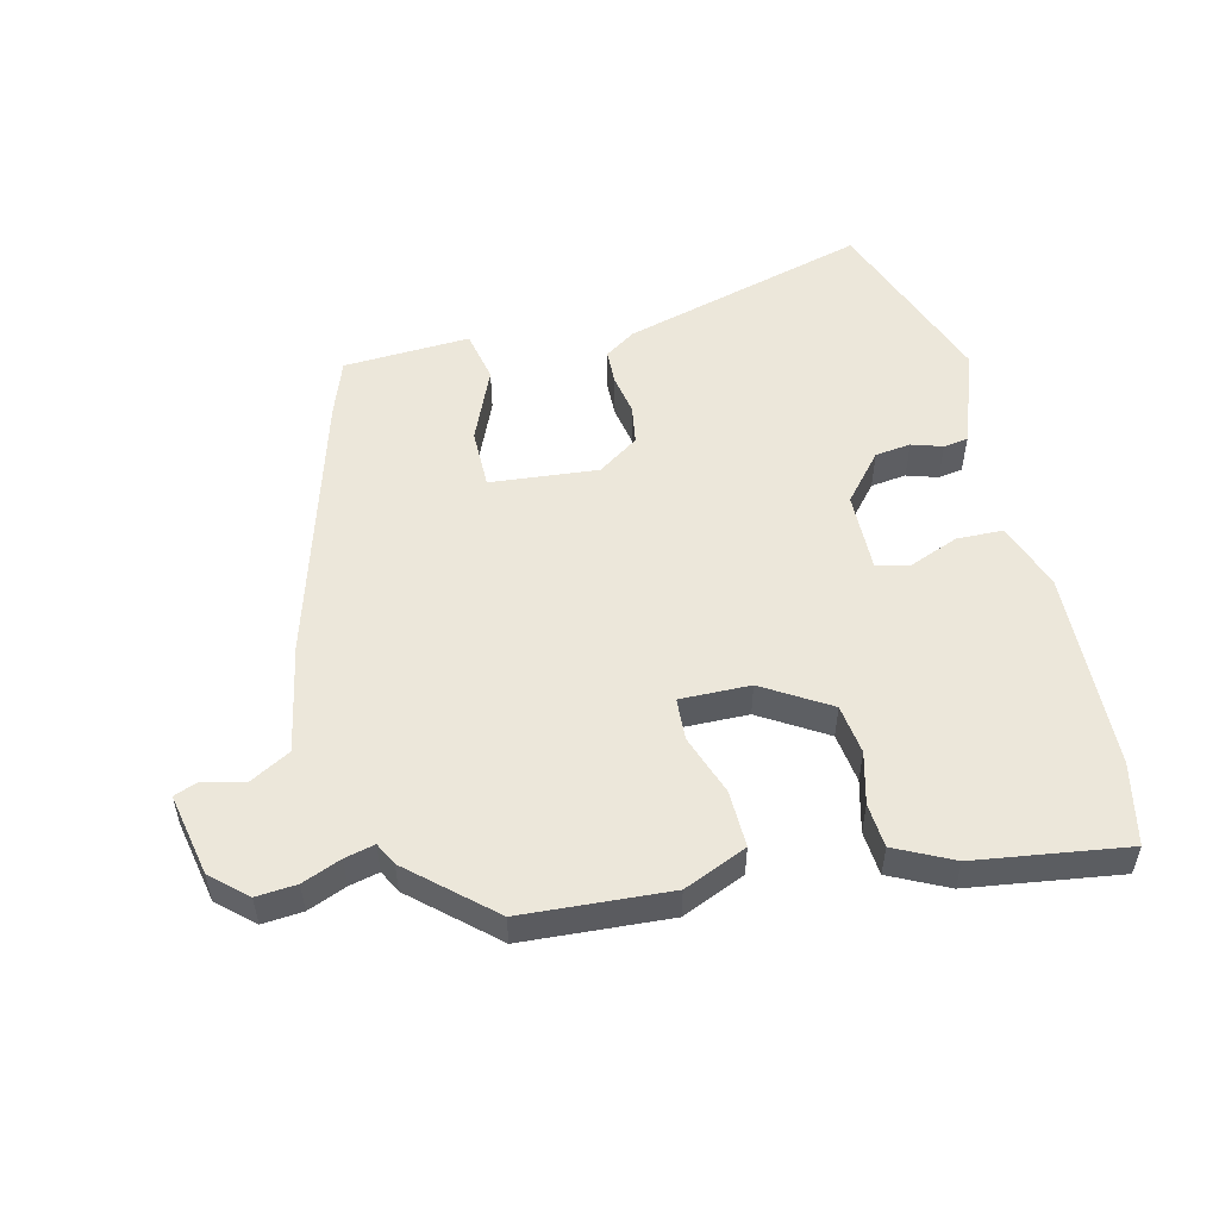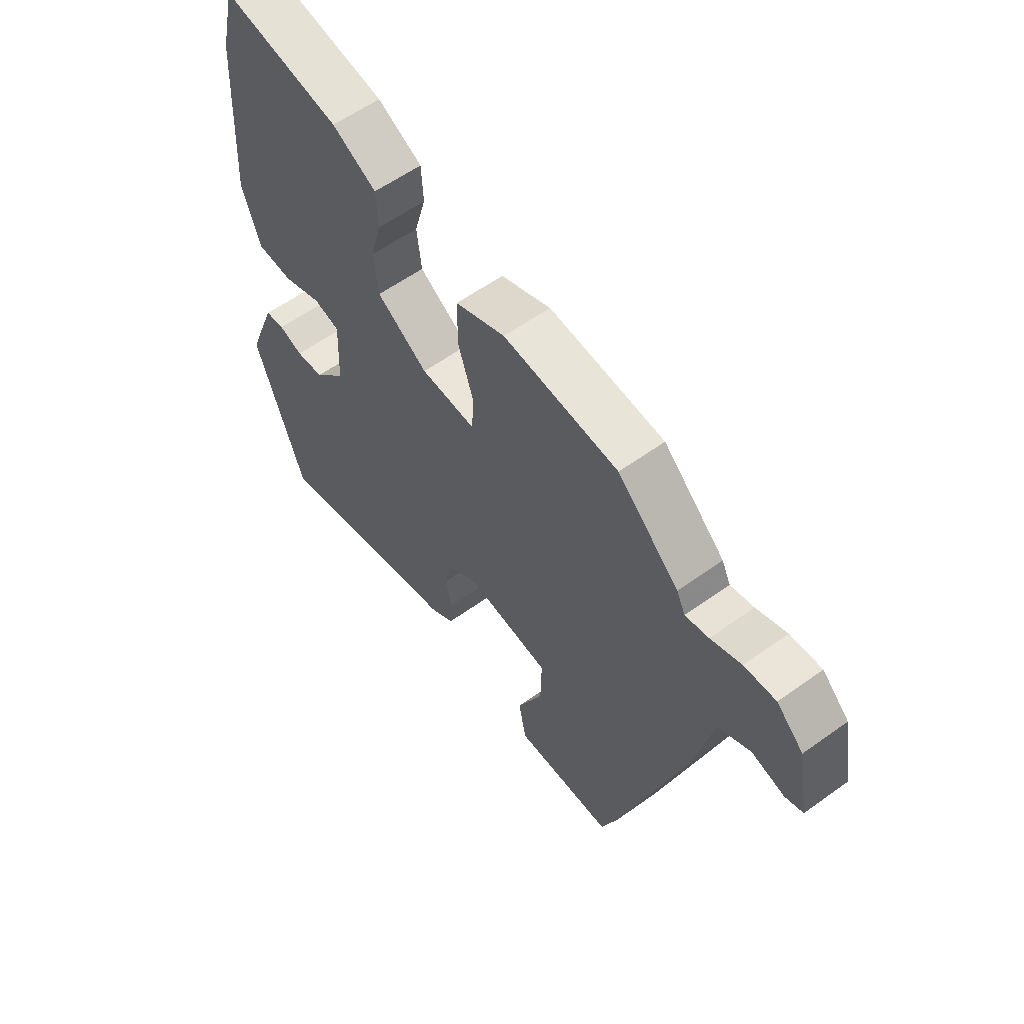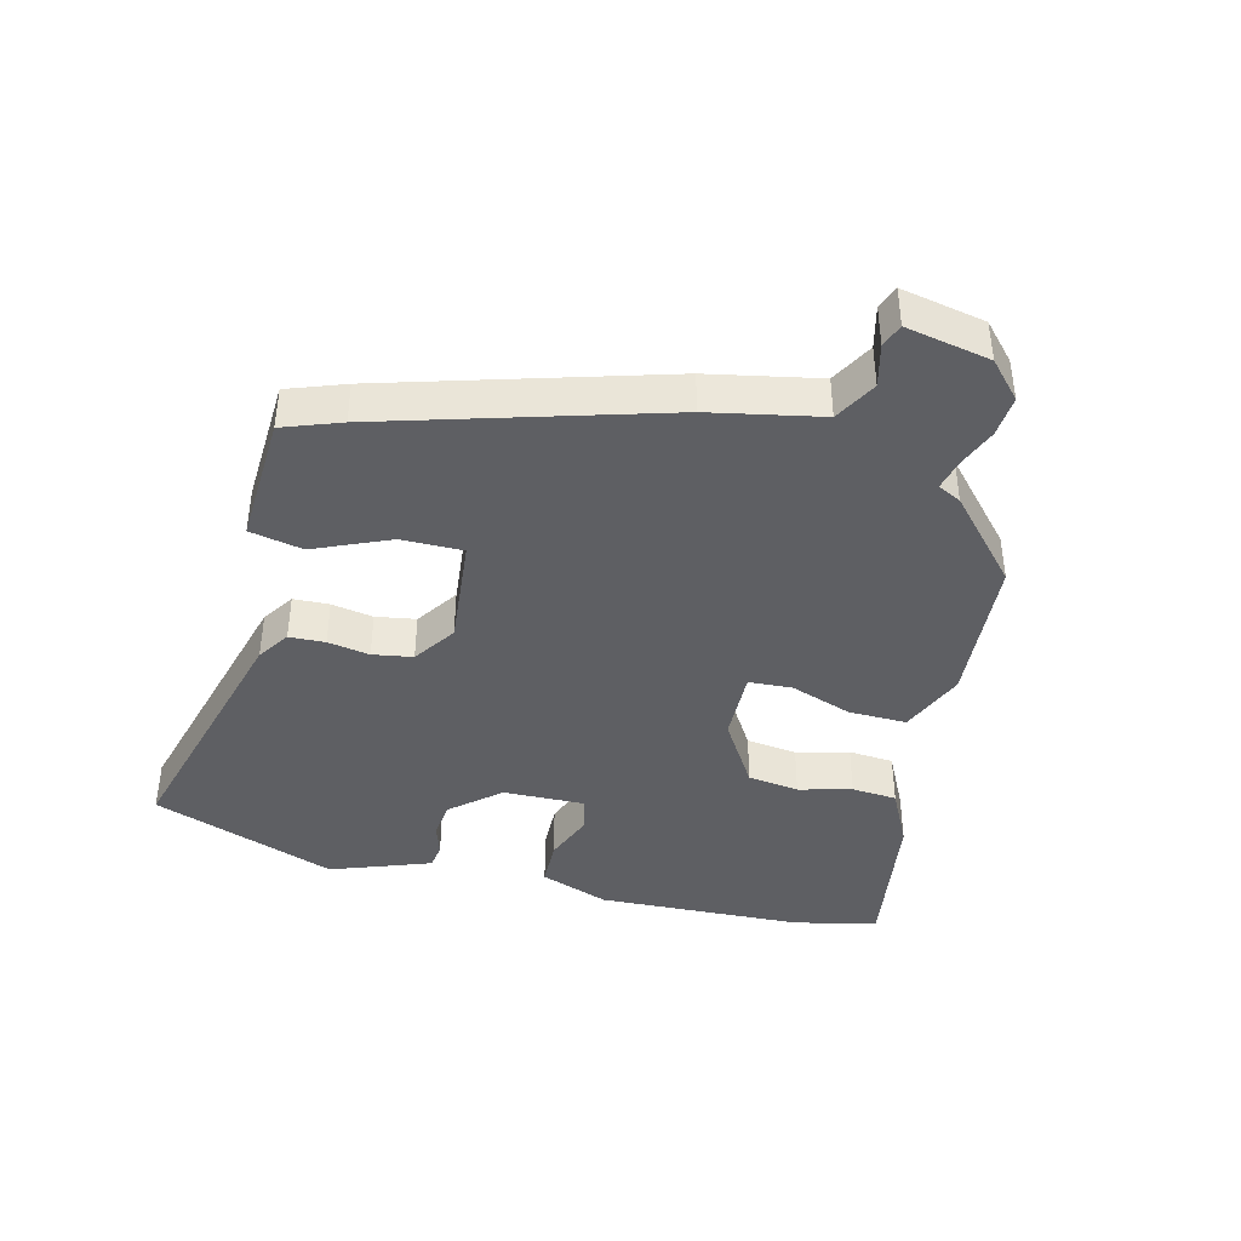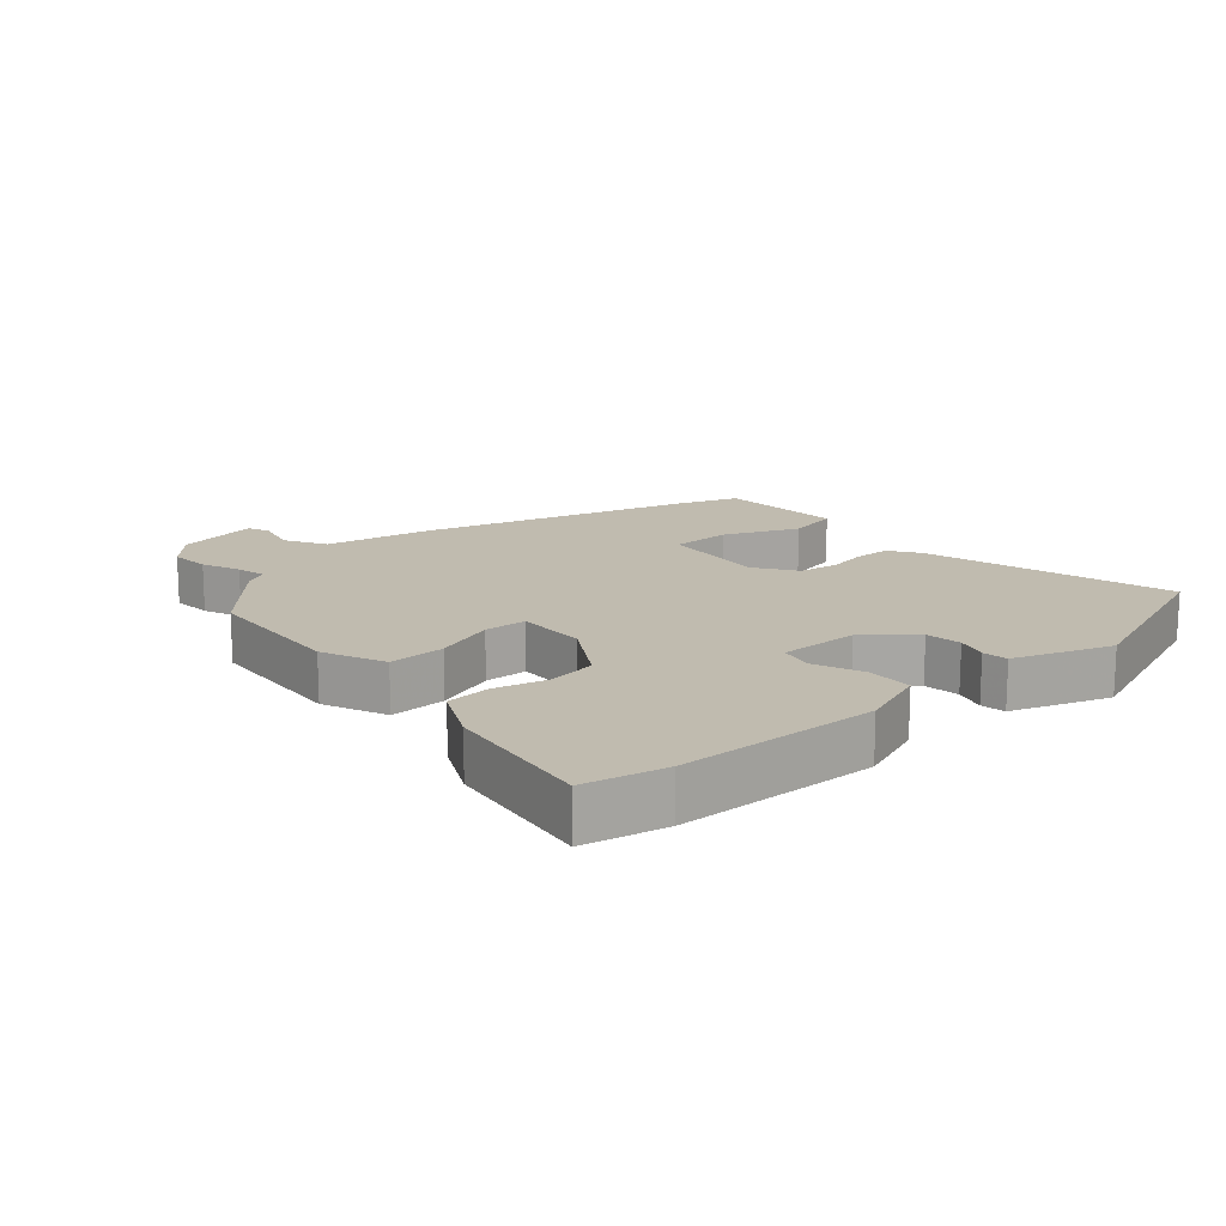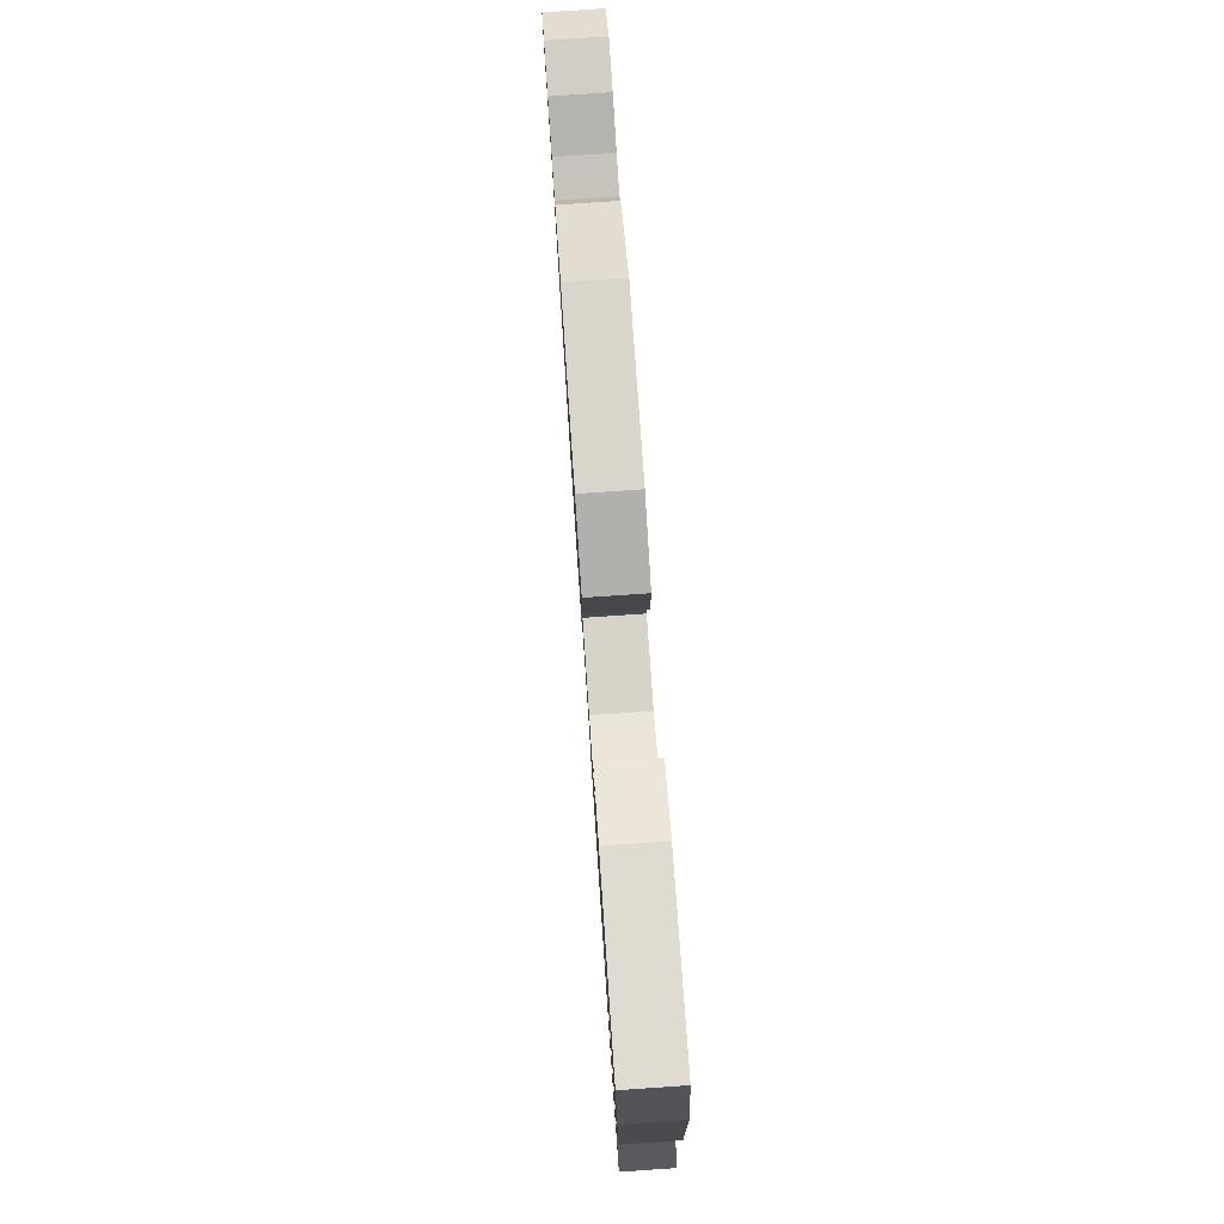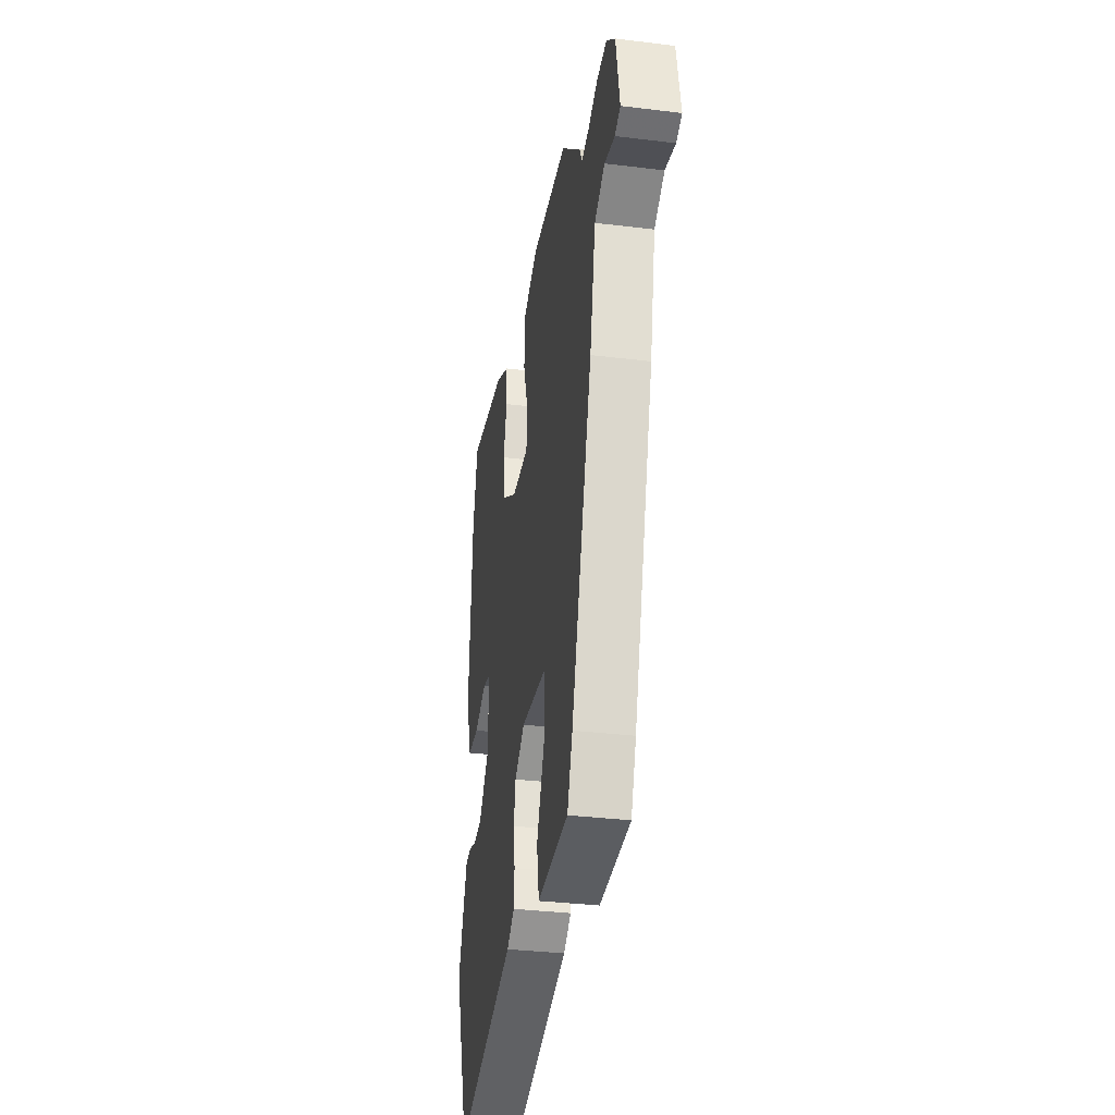
<metadata>
{"format":"obj","ext":"obj","renderer":"f3d","projection":"perspective","resolution":1024,"background":"white","views":[{"elev":53.0,"azim":-14.8,"up":"+Y"},{"elev":58.6,"azim":-126.6,"up":"+Z"},{"elev":-41.4,"azim":-105.1,"up":"+Y"},{"elev":15.9,"azim":47.6,"up":"+Y"},{"elev":79.2,"azim":86.1,"up":"+Z"},{"elev":-34.0,"azim":-99.4,"up":"+Z"}]}
</metadata>
<code>
v -0.329 0.07 0.446
v -0.103 0.07 0.465
v -0.005 0.07 0.425
v -0.005 0.07 0.338
v -0.036 0.07 0.244
v -0.031 0.07 0.179
v 0.077 0.07 0.183
v 0.177 0.07 0.247
v 0.186 0.07 0.324
v 0.164 0.07 0.403
v 0.168 0.07 0.471
v 0.255 0.07 0.516
v 0.487 0.07 0.554
v 0.517 0.07 0.429
v 0.535 0.07 0.12
v 0.499 0.07 0.016
v 0.428 0.07 0.013
v 0.352 0.07 0.042
v 0.301 0.07 0.029
v 0.306 0.07 -0.094
v 0.369 0.07 -0.165
v 0.424 0.07 -0.171
v 0.471 0.07 -0.155
v 0.509 0.07 -0.16
v 0.535 0.07 -0.227
v 0.566 0.07 -0.309
v 0.47 0.07 -0.587
v 0.089 0.07 -0.49
v 0.041 0.07 -0.459
v 0.038 0.07 -0.405
v 0.048 0.07 -0.342
v 0.037 0.07 -0.282
v -0.027 0.07 -0.24
v -0.192 0.07 -0.259
v -0.19 0.07 -0.351
v -0.139 0.07 -0.464
v -0.154 0.07 -0.544
v -0.349 0.07 -0.538
v -0.382 0.07 -0.452
v -0.512 0.07 -0.037
v -0.548 0.07 0.129
v -0.612 0.07 0.163
v -0.676 0.07 0.146
v -0.711 0.07 0.159
v -0.688 0.07 0.286
v -0.635 0.07 0.336
v -0.573 0.07 0.332
v -0.513 0.07 0.309
v -0.467 0.07 0.299
v -0.45 0.07 0.334
v -0.329 0 0.446
v -0.103 0 0.465
v -0.005 0 0.425
v -0.005 0 0.338
v -0.036 0 0.244
v -0.031 0 0.179
v 0.077 0 0.183
v 0.177 0 0.247
v 0.186 0 0.324
v 0.164 0 0.403
v 0.168 0 0.471
v 0.255 0 0.516
v 0.487 0 0.554
v 0.517 0 0.429
v 0.535 0 0.12
v 0.499 0 0.016
v 0.428 0 0.013
v 0.352 0 0.042
v 0.301 0 0.029
v 0.306 0 -0.094
v 0.369 0 -0.165
v 0.424 0 -0.171
v 0.471 0 -0.155
v 0.509 0 -0.16
v 0.535 0 -0.227
v 0.566 0 -0.309
v 0.47 0 -0.587
v 0.089 0 -0.49
v 0.041 0 -0.459
v 0.038 0 -0.405
v 0.048 0 -0.342
v 0.037 0 -0.282
v -0.027 0 -0.24
v -0.192 0 -0.259
v -0.19 0 -0.351
v -0.139 0 -0.464
v -0.154 0 -0.544
v -0.349 0 -0.538
v -0.382 0 -0.452
v -0.512 0 -0.037
v -0.548 0 0.129
v -0.612 0 0.163
v -0.676 0 0.146
v -0.711 0 0.159
v -0.688 0 0.286
v -0.635 0 0.336
v -0.573 0 0.332
v -0.513 0 0.309
v -0.467 0 0.299
v -0.45 0 0.334
f 49 50 1 2
f 45 46 47 48
f 45 48 49
f 42 43 44 45
f 41 42 45 49
f 35 36 37 38
f 34 35 38 39
f 28 29 30 31
f 28 31 32
f 27 28 32
f 26 27 32
f 25 26 32 33
f 22 23 24 25
f 21 22 25 33
f 15 16 17 18
f 15 18 19
f 14 15 19
f 13 14 19
f 12 13 19
f 9 10 11 12
f 8 9 12 19
f 7 8 19 20
f 2 3 4 5
f 2 5 6
f 49 2 6
f 41 49 6
f 34 39 40 41
f 20 21 33 34
f 20 34 41
f 6 7 20 41
f 52 51 100 99
f 98 97 96 95
f 99 98 95
f 95 94 93 92
f 99 95 92 91
f 88 87 86 85
f 89 88 85 84
f 81 80 79 78
f 82 81 78
f 82 78 77
f 82 77 76
f 83 82 76 75
f 75 74 73 72
f 83 75 72 71
f 68 67 66 65
f 69 68 65
f 69 65 64
f 69 64 63
f 69 63 62
f 62 61 60 59
f 69 62 59 58
f 70 69 58 57
f 55 54 53 52
f 56 55 52
f 56 52 99
f 56 99 91
f 91 90 89 84
f 84 83 71 70
f 91 84 70
f 91 70 57 56
f 1 51 52 2
f 2 52 53 3
f 3 53 54 4
f 4 54 55 5
f 5 55 56 6
f 6 56 57 7
f 7 57 58 8
f 8 58 59 9
f 9 59 60 10
f 10 60 61 11
f 11 61 62 12
f 12 62 63 13
f 13 63 64 14
f 14 64 65 15
f 15 65 66 16
f 16 66 67 17
f 17 67 68 18
f 18 68 69 19
f 19 69 70 20
f 20 70 71 21
f 21 71 72 22
f 22 72 73 23
f 23 73 74 24
f 24 74 75 25
f 25 75 76 26
f 26 76 77 27
f 27 77 78 28
f 28 78 79 29
f 29 79 80 30
f 30 80 81 31
f 31 81 82 32
f 32 82 83 33
f 33 83 84 34
f 34 84 85 35
f 35 85 86 36
f 36 86 87 37
f 37 87 88 38
f 38 88 89 39
f 39 89 90 40
f 40 90 91 41
f 41 91 92 42
f 42 92 93 43
f 43 93 94 44
f 44 94 95 45
f 45 95 96 46
f 46 96 97 47
f 47 97 98 48
f 48 98 99 49
f 49 99 100 50
f 50 100 51 1

</code>
